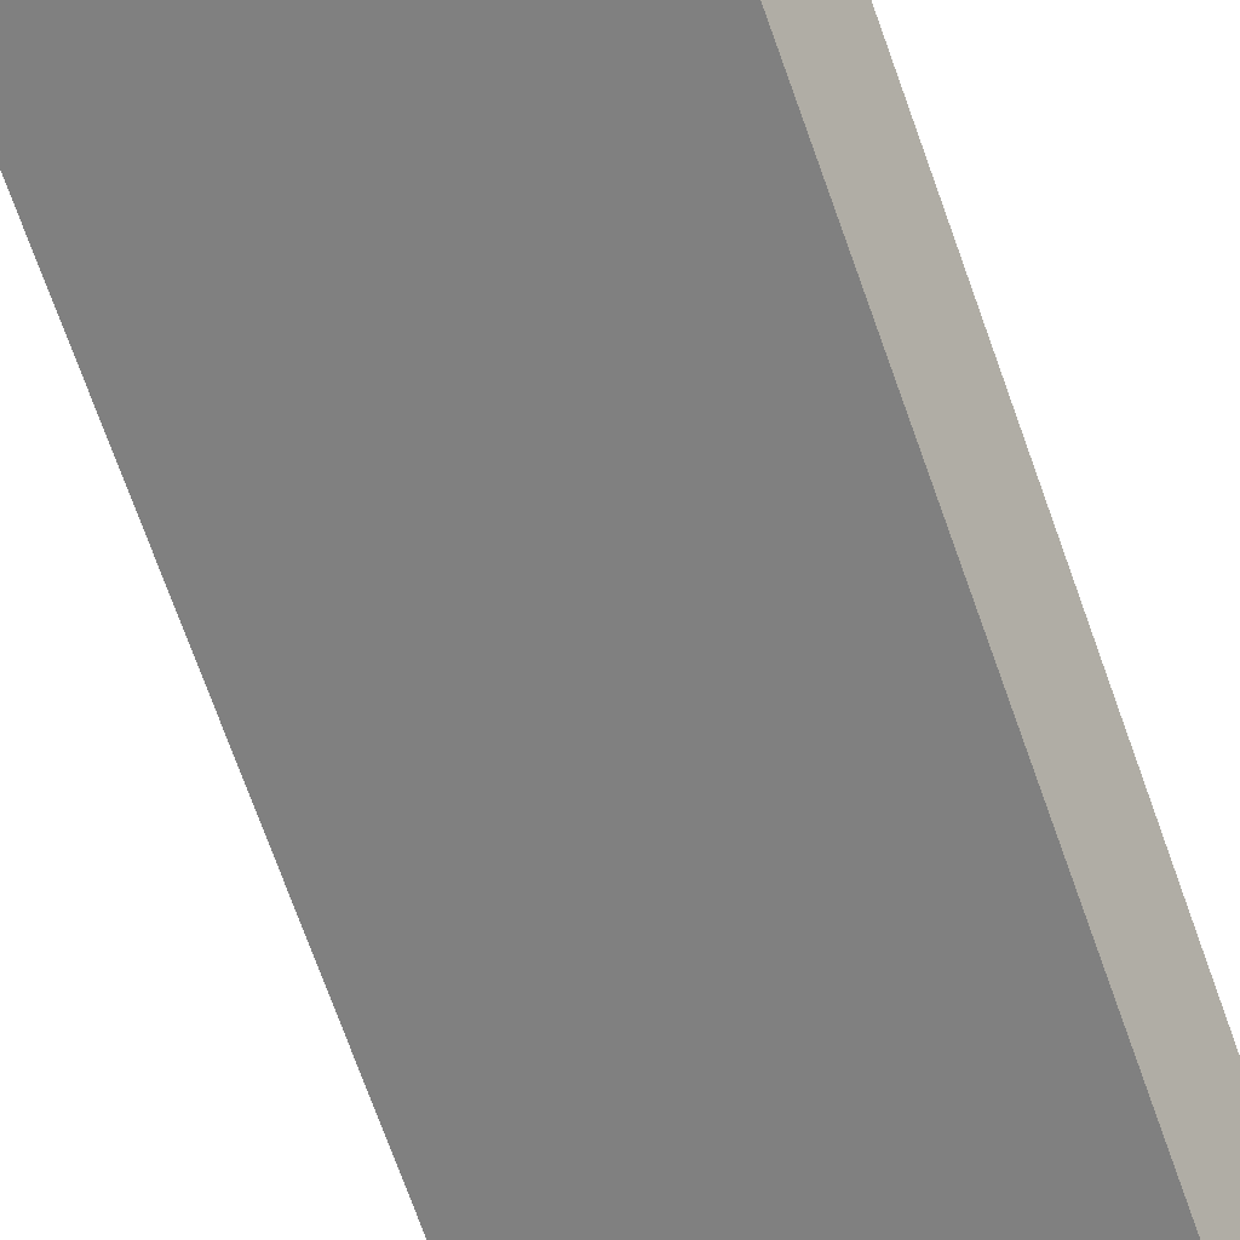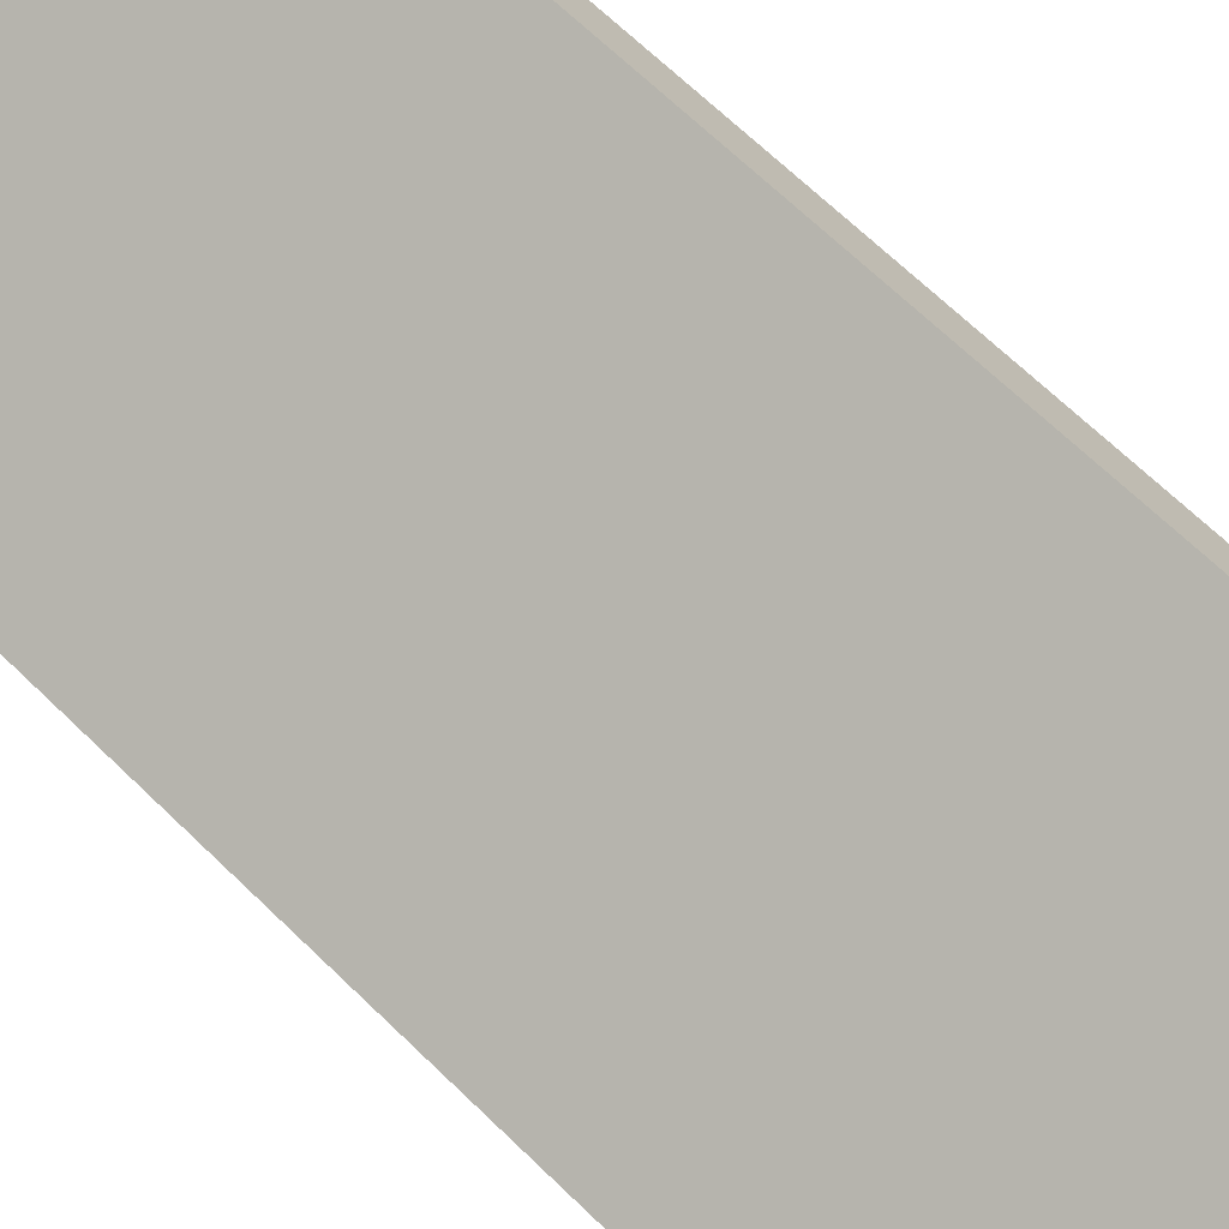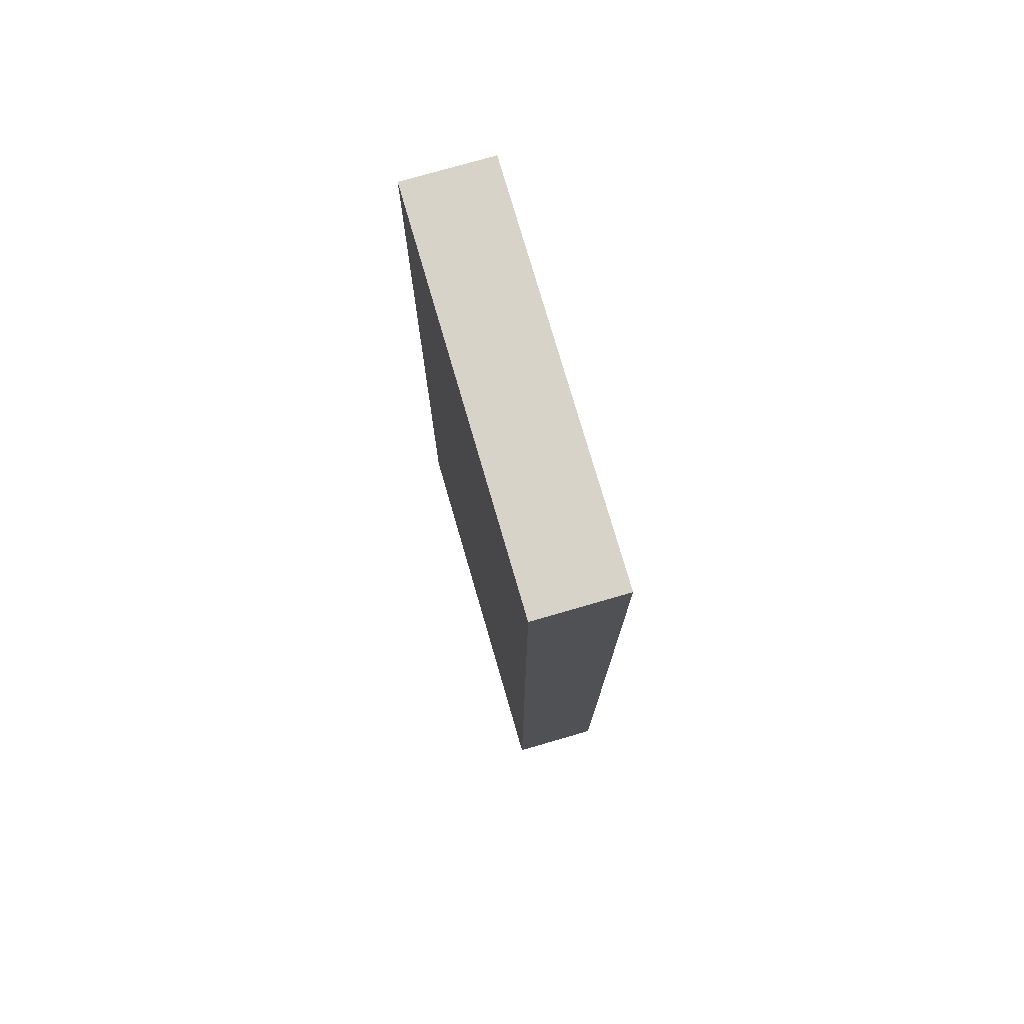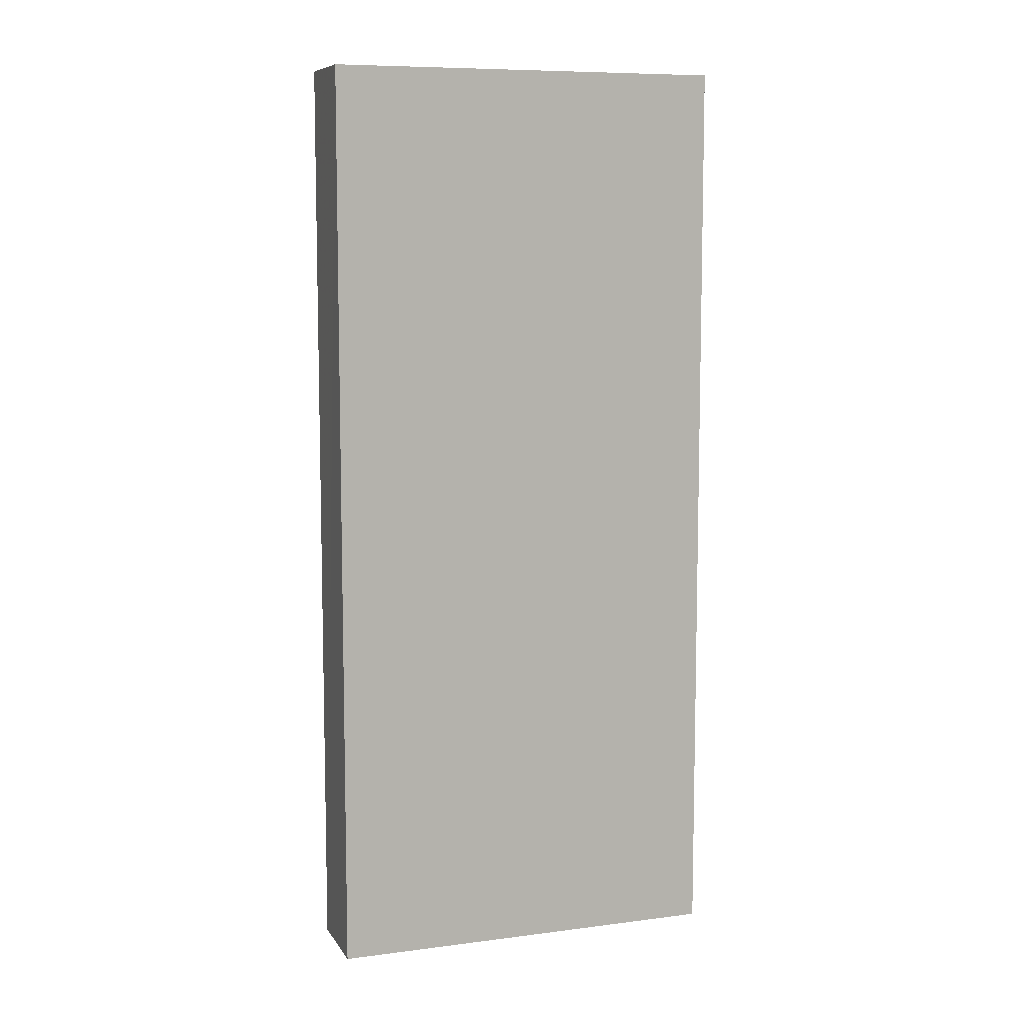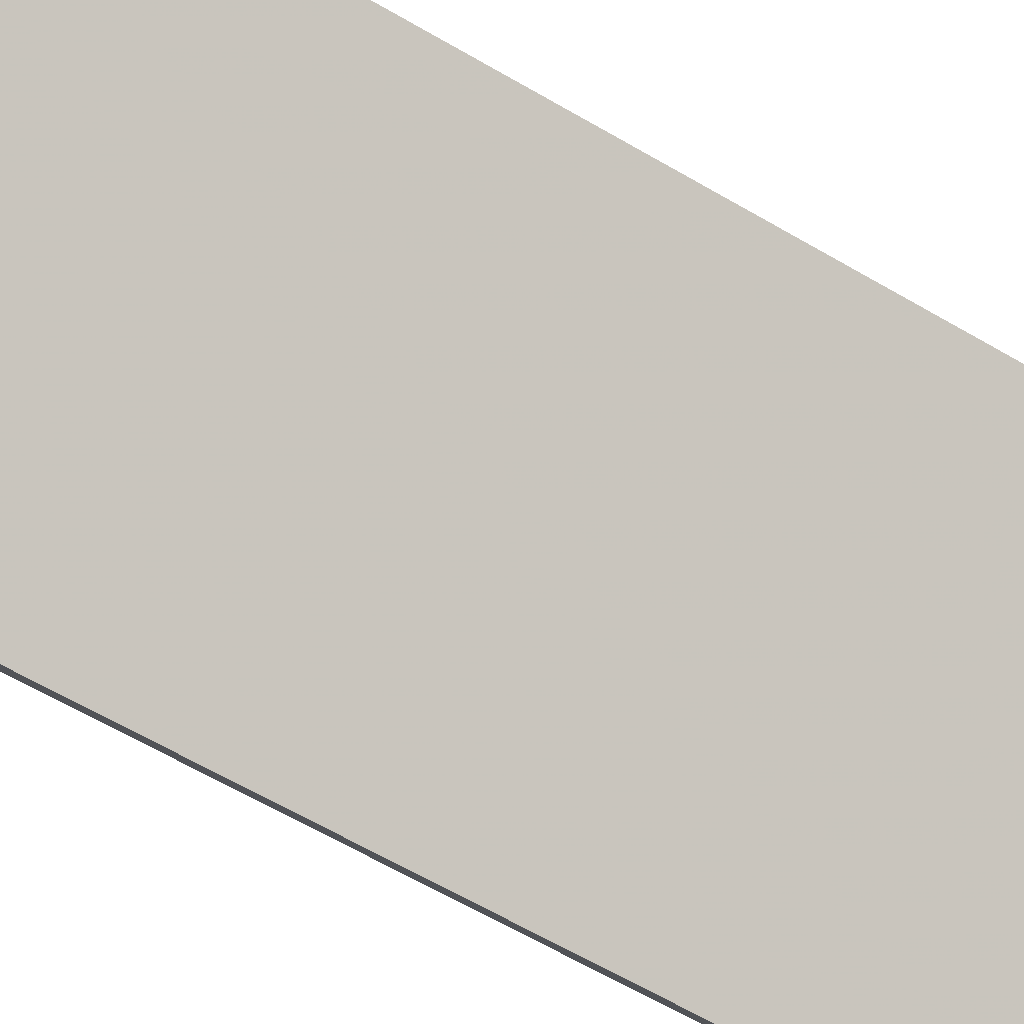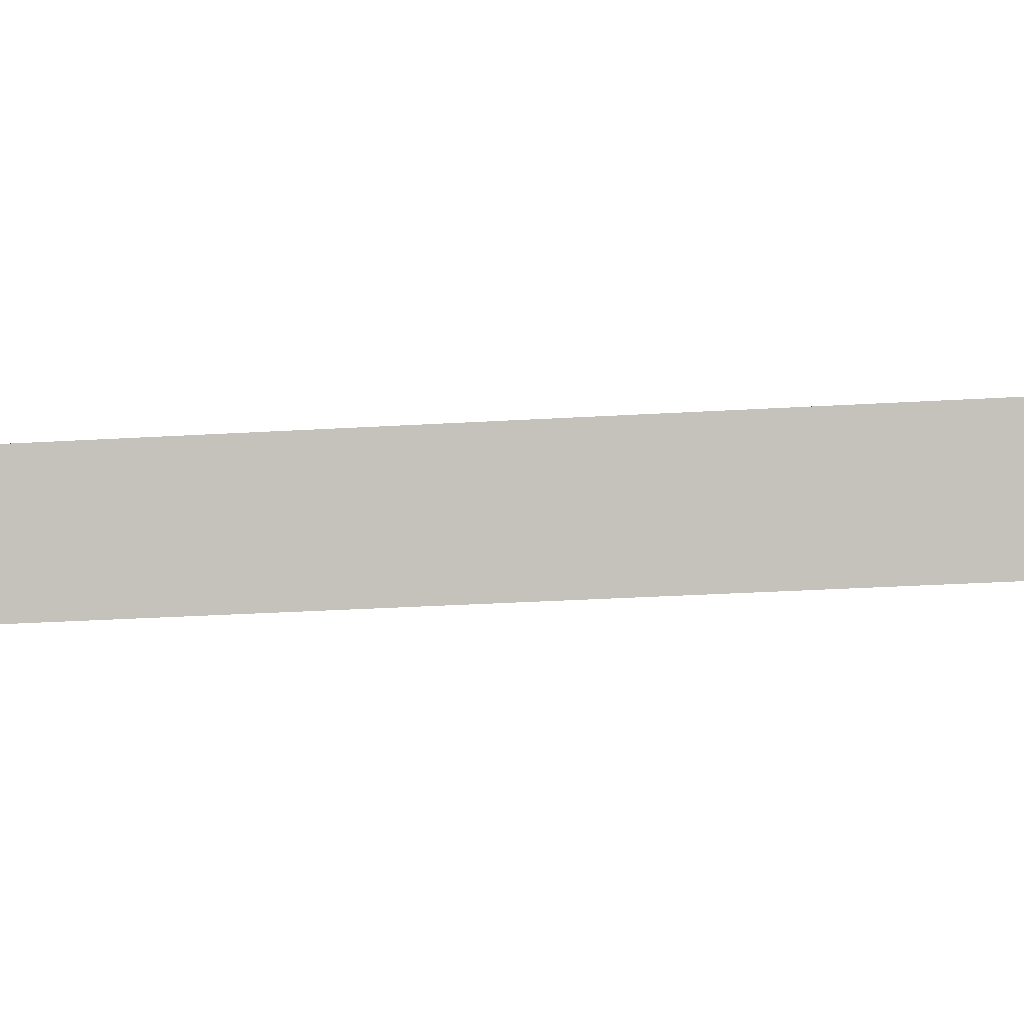
<metadata>
{"format":"obj","ext":"obj","renderer":"f3d","projection":"perspective","resolution":1024,"background":"white","views":[{"elev":-76.3,"azim":20.0,"up":"+Y"},{"elev":67.6,"azim":134.2,"up":"+Y"},{"elev":76.3,"azim":44.7,"up":"+Z"},{"elev":8.5,"azim":131.5,"up":"+Z"},{"elev":-65.9,"azim":-120.1,"up":"+Y"},{"elev":-29.1,"azim":95.2,"up":"+Y"}]}
</metadata>
<code>
v -1.318e+04 -3.396e+04 26.85
v -1.318e+04 -3.396e+04 26.85
v -1.318e+04 -3.396e+04 26.84
v -1.318e+04 -3.396e+04 26.84
v -1.318e+04 -3.396e+04 38.8
v -1.318e+04 -3.396e+04 38.8
v -1.318e+04 -3.396e+04 38.8
v -1.318e+04 -3.396e+04 38.8
f 1 2 3
f 4 1 3
f 5 6 7
f 8 5 7
f 7 4 3
f 7 6 4
f 6 1 4
f 6 5 1
f 8 2 1
f 5 8 1
f 7 3 2
f 8 7 2

</code>
